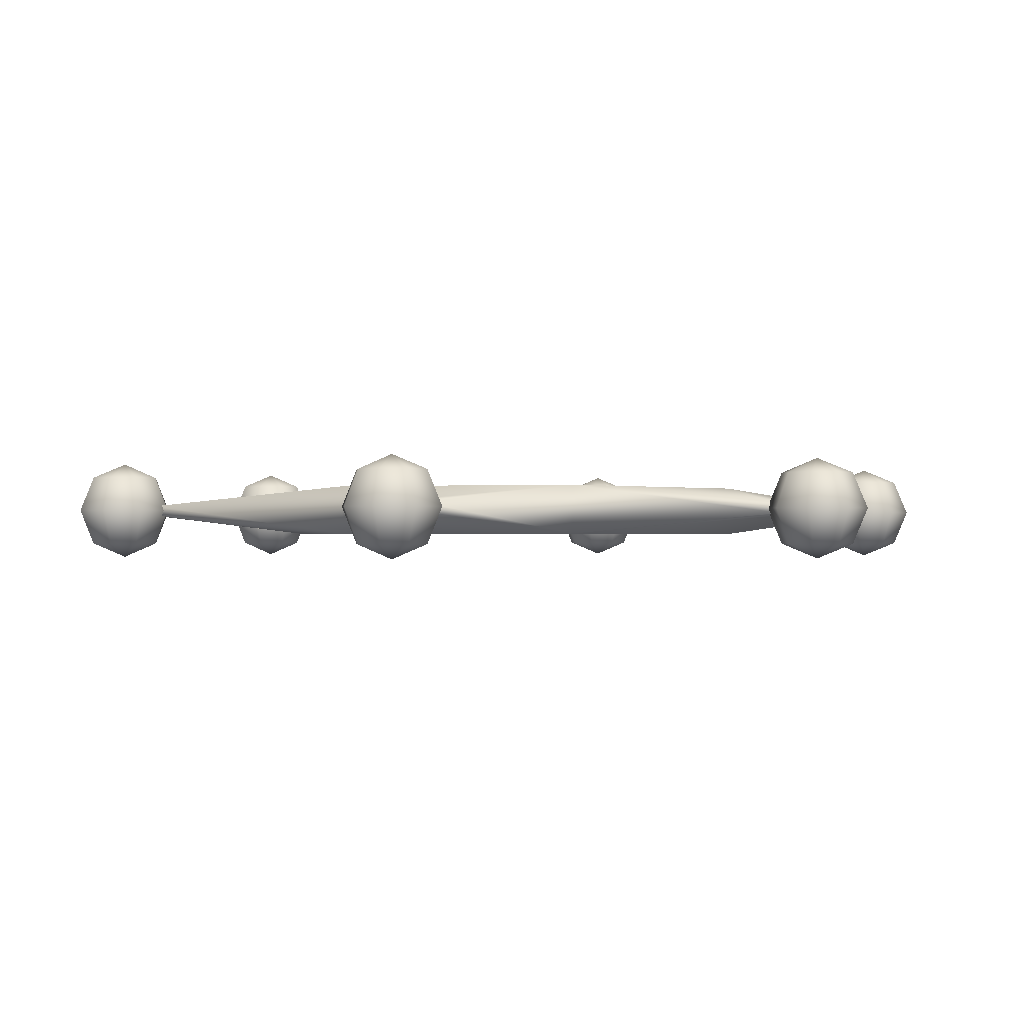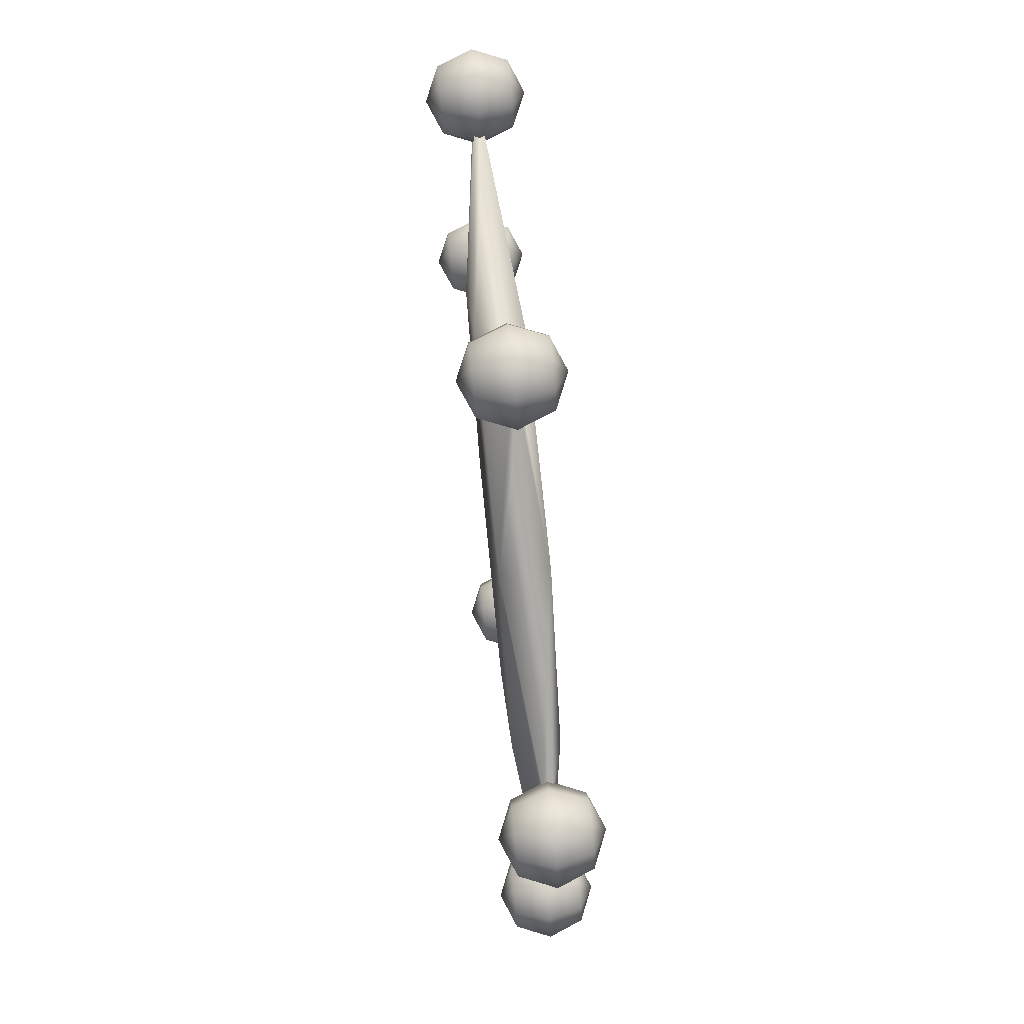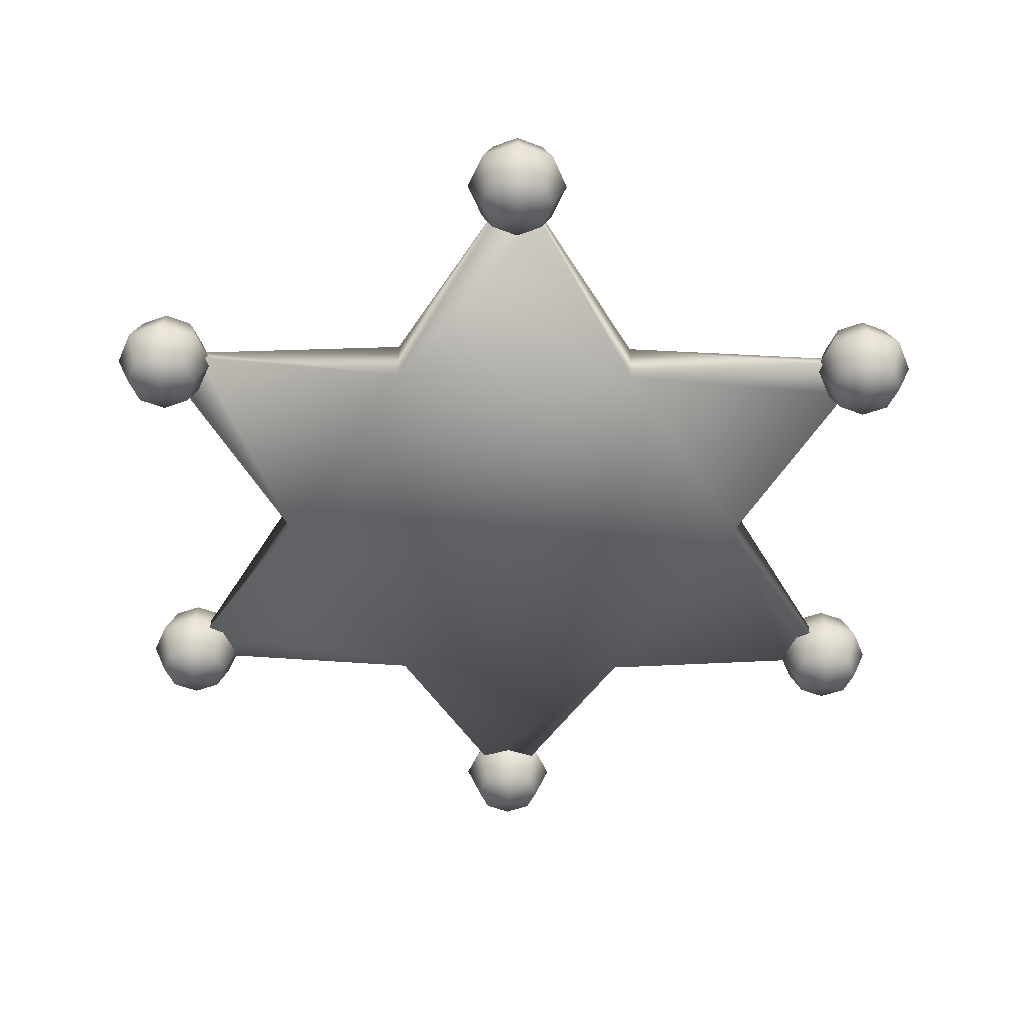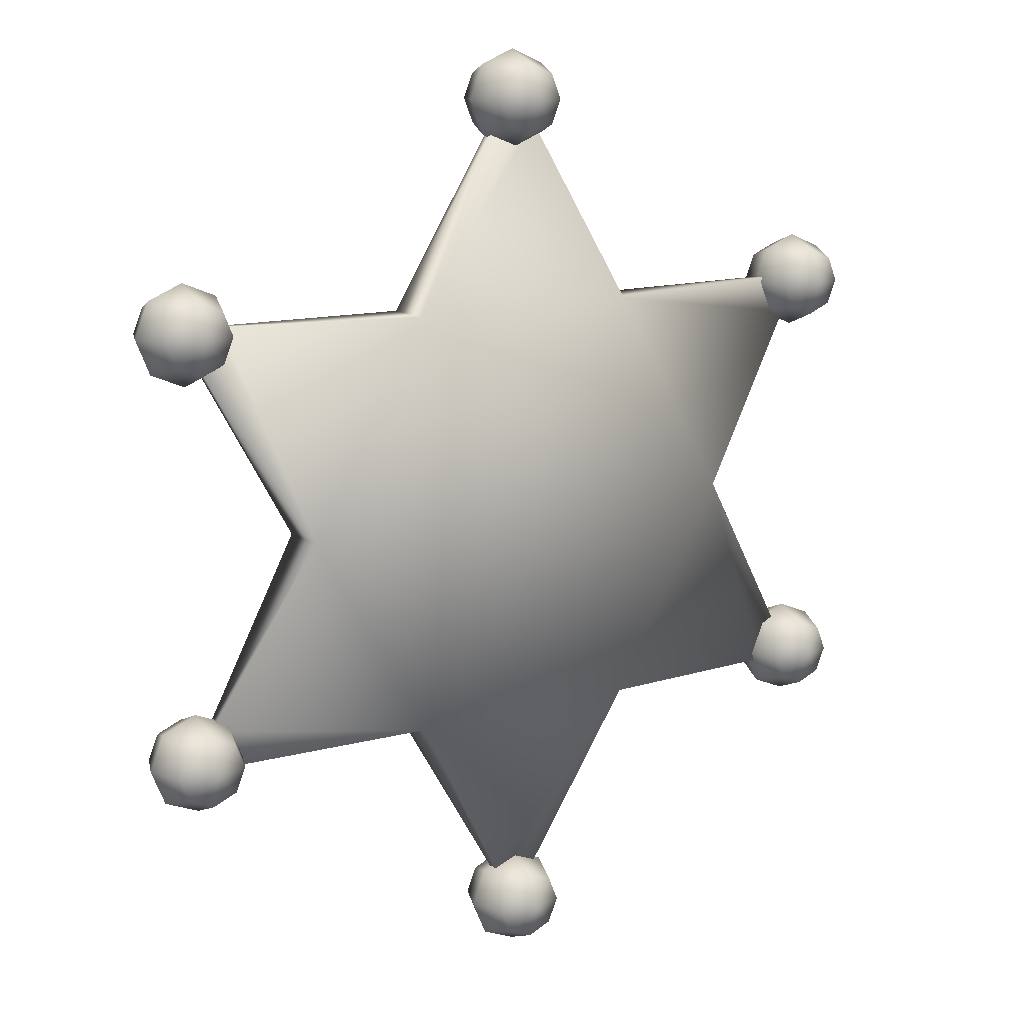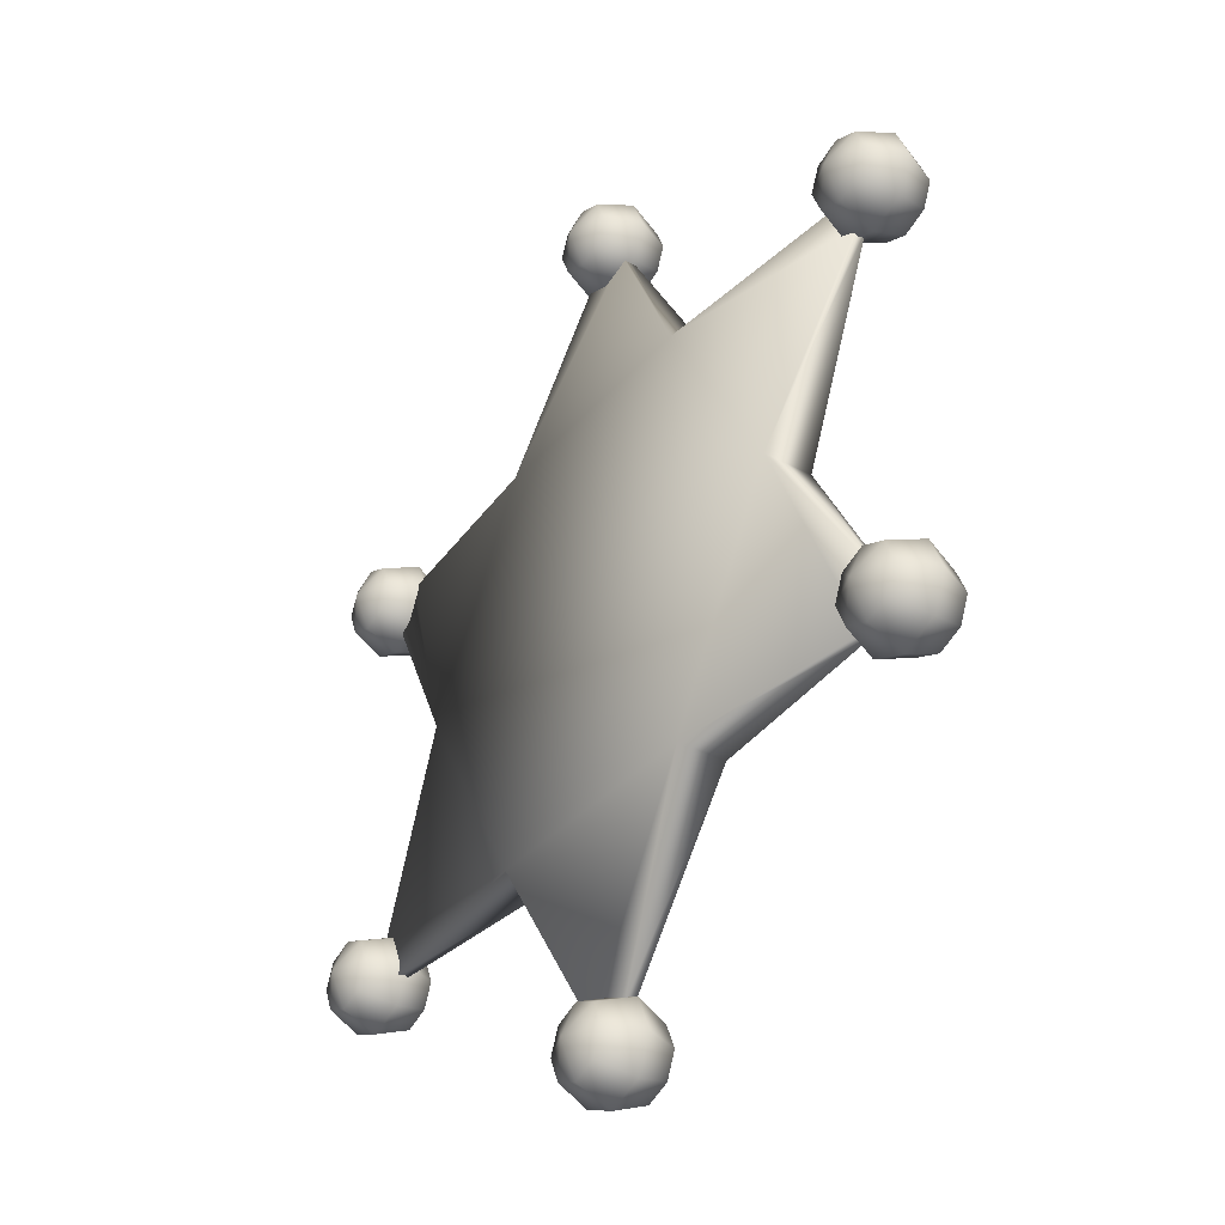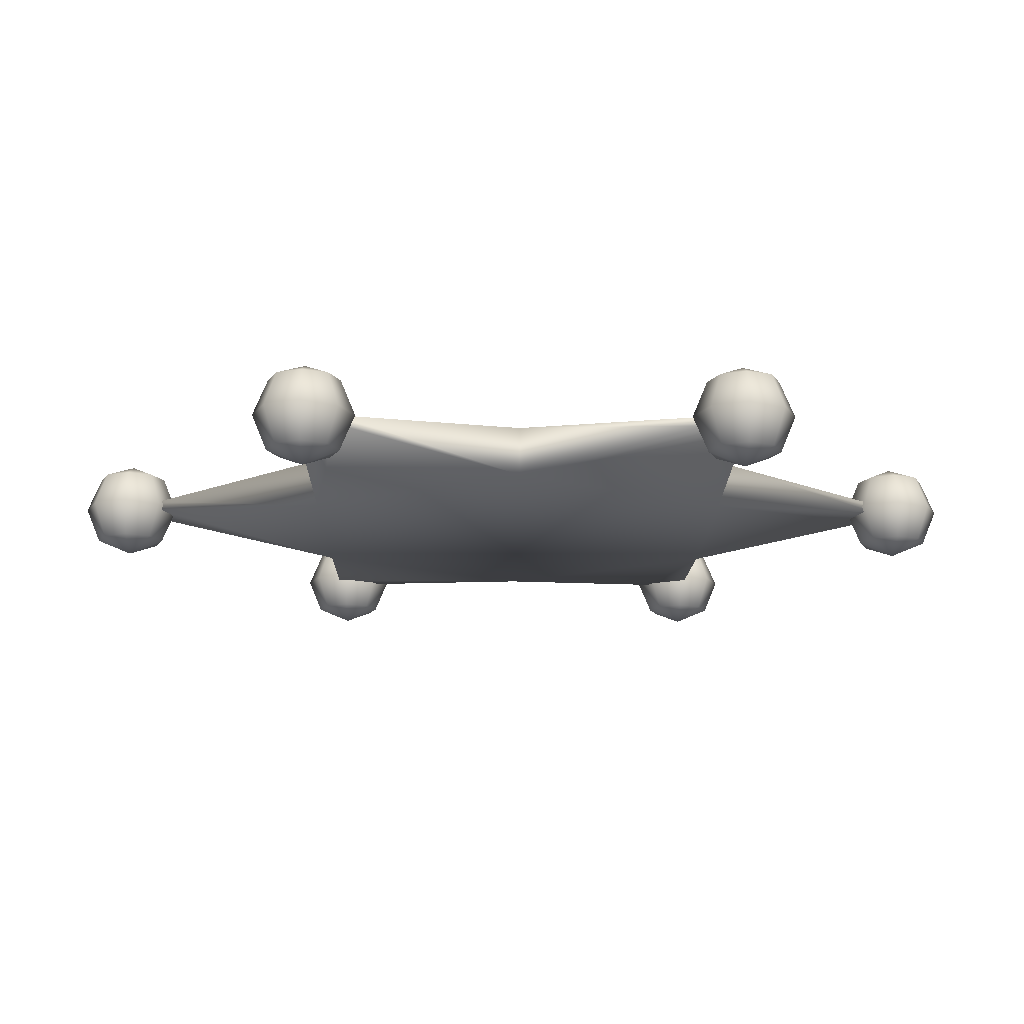
<metadata>
{"format":"obj","ext":"obj","renderer":"f3d","projection":"perspective","resolution":1024,"background":"white","views":[{"elev":-0.7,"azim":15.3,"up":"+Y"},{"elev":73.9,"azim":-95.7,"up":"+Z"},{"elev":-49.6,"azim":179.3,"up":"+Y"},{"elev":13.1,"azim":-33.6,"up":"+Z"},{"elev":-35.7,"azim":-125.4,"up":"+Z"},{"elev":-14.4,"azim":-90.8,"up":"+Y"}]}
</metadata>
<code>
o Cylinder
v -0.5 -0.1 -0.866
v -0.5 0.1 -0.866
v -0.09289 0.01858 -1.609
v -0.09289 -0.01858 -1.609
v 1 0.1 0
v 1 -0.1 -0
v 1.44 -0.01858 -0.724
v 1.44 0.01858 -0.724
v 1.44 0.01858 0.724
v 1.44 -0.01858 0.724
v 0.5 0.1 0.866
v -0.5 0.1 0.866
v -0.09289 0.01858 1.609
v 0.09289 0.01858 1.609
v 0.5 0.1 -0.866
v -1 0.1 0
v -1 -0.1 -0
v -1.44 -0.01858 0.724
v -1.44 0.01858 0.724
v -1.347 0.01858 -0.8849
v -1.44 0.01858 -0.724
v 0.5 -0.1 -0.866
v 0.5 -0.1 0.866
v -0.5 -0.1 0.866
v 1.347 0.01858 0.8849
v 1.347 -0.01858 0.8849
v 0.09289 -0.01858 1.609
v -0.09289 -0.01858 1.609
v -1.347 -0.01858 0.8849
v -1.347 0.01858 0.8849
v -1.44 -0.01858 -0.724
v -1.347 -0.01858 -0.8849
v 0.09289 0.01858 -1.609
v 0.09289 -0.01858 -1.609
v 1.347 -0.01858 -0.8849
v 1.347 0.01858 -0.8849
v -1.641 -0.1414 0.8634
v -1.7 -0 0.8634
v -1.641 -0 0.722
v -1.6 -0.1414 0.7634
v -1.641 0.1414 0.8634
v -1.5 0.2 0.8634
v -1.6 0.1414 0.7634
v -1.5 -0.2 0.8634
v -1.5 -0 0.6634
v -1.5 -0.1414 0.722
v -1.5 0.1414 0.722
v -1.359 -0 0.722
v -1.4 -0.1414 0.7634
v -1.4 0.1414 0.7634
v -1.3 -0 0.8634
v -1.359 -0.1414 0.8634
v -1.359 0.1414 0.8634
v -1.359 -0 1.005
v -1.4 -0.1414 0.9634
v -1.4 0.1414 0.9634
v -1.5 -0 1.063
v -1.5 -0.1414 1.005
v -1.5 0.1414 1.005
v -1.6 0.1414 0.9634
v -1.641 -0 1.005
v -1.6 -0.1414 0.9634
v 1.359 -0.1414 0.8634
v 1.3 -0 0.8634
v 1.359 -0 0.722
v 1.4 -0.1414 0.7634
v 1.359 0.1414 0.8634
v 1.5 0.2 0.8634
v 1.4 0.1414 0.7634
v 1.5 -0.2 0.8634
v 1.5 -0 0.6634
v 1.5 -0.1414 0.722
v 1.5 0.1414 0.722
v 1.641 -0 0.722
v 1.6 -0.1414 0.7634
v 1.6 0.1414 0.7634
v 1.7 -0 0.8634
v 1.641 -0.1414 0.8634
v 1.641 0.1414 0.8634
v 1.641 -0 1.005
v 1.6 -0.1414 0.9634
v 1.6 0.1414 0.9634
v 1.5 -0 1.063
v 1.5 -0.1414 1.005
v 1.5 0.1414 1.005
v 1.4 0.1414 0.9634
v 1.359 -0 1.005
v 1.4 -0.1414 0.9634
v -1.641 -0.1414 -0.848
v -1.7 0 -0.848
v -1.641 0 -0.9894
v -1.6 -0.1414 -0.948
v -1.641 0.1414 -0.848
v -1.5 0.2 -0.848
v -1.6 0.1414 -0.948
v -1.5 -0.2 -0.848
v -1.5 0 -1.048
v -1.5 -0.1414 -0.9894
v -1.5 0.1414 -0.9894
v -1.359 0 -0.9894
v -1.4 -0.1414 -0.948
v -1.4 0.1414 -0.948
v -1.3 0 -0.848
v -1.359 -0.1414 -0.848
v -1.359 0.1414 -0.848
v -1.359 0 -0.7066
v -1.4 -0.1414 -0.748
v -1.4 0.1414 -0.748
v -1.5 0 -0.648
v -1.5 -0.1414 -0.7066
v -1.5 0.1414 -0.7066
v -1.6 0.1414 -0.748
v -1.641 0 -0.7066
v -1.6 -0.1414 -0.748
v 1.359 -0.1414 -0.848
v 1.3 0 -0.848
v 1.359 0 -0.9894
v 1.4 -0.1414 -0.948
v 1.359 0.1414 -0.848
v 1.5 0.2 -0.848
v 1.4 0.1414 -0.948
v 1.5 -0.2 -0.848
v 1.5 0 -1.048
v 1.5 -0.1414 -0.9894
v 1.5 0.1414 -0.9894
v 1.641 0 -0.9894
v 1.6 -0.1414 -0.948
v 1.6 0.1414 -0.948
v 1.7 0 -0.848
v 1.641 -0.1414 -0.848
v 1.641 0.1414 -0.848
v 1.641 0 -0.7066
v 1.6 -0.1414 -0.748
v 1.6 0.1414 -0.748
v 1.5 0 -0.648
v 1.5 -0.1414 -0.7066
v 1.5 0.1414 -0.7066
v 1.4 0.1414 -0.748
v 1.359 0 -0.7066
v 1.4 -0.1414 -0.748
v -0.1414 -0.1414 1.707
v -0.2 -0 1.707
v -0.1414 -0 1.565
v -0.1 -0.1414 1.607
v -0.1414 0.1414 1.707
v 0 0.2 1.707
v -0.1 0.1414 1.607
v 0 -0.2 1.707
v 0 -0.1414 1.565
v 0 0.1414 1.565
v 0 -0 1.507
v 0.1 0.1414 1.607
v 0.1 -0.1414 1.607
v 0.1414 -0 1.565
v 0.2 -0 1.707
v 0.1414 -0.1414 1.707
v 0.1414 0.1414 1.707
v 0.1414 -0 1.848
v 0.1 -0.1414 1.807
v 0.1 0.1414 1.807
v 0 -0 1.907
v 0 -0.1414 1.848
v 0 0.1414 1.848
v -0.1414 -0 1.848
v -0.1 -0.1414 1.807
v -0.1 0.1414 1.807
v -0.1414 -0.1414 -1.744
v -0.2 0 -1.744
v -0.1414 0 -1.885
v -0.1 -0.1414 -1.844
v -0.1414 0.1414 -1.744
v 0 0.2 -1.744
v -0.1 0.1414 -1.844
v 0 -0.2 -1.744
v 0 -0.1414 -1.885
v 0 0.1414 -1.885
v 0 0 -1.944
v 0.1 0.1414 -1.844
v 0.1 -0.1414 -1.844
v 0.1414 0 -1.885
v 0.2 0 -1.744
v 0.1414 -0.1414 -1.744
v 0.1414 0.1414 -1.744
v 0.1414 0 -1.602
v 0.1 -0.1414 -1.644
v 0.1 0.1414 -1.644
v 0 0 -1.544
v 0 -0.1414 -1.602
v 0 0.1414 -1.602
v -0.1414 0 -1.602
v -0.1 -0.1414 -1.644
v -0.1 0.1414 -1.644
f 1 2 3 4
f 5 6 7 8
f 6 5 9 10
f 11 12 13 14
f 15 2 16 12 11 5
f 16 17 18 19
f 16 2 20 21
f 1 22 6 23 24 17
f 10 9 25 26
f 11 23 26 25
f 23 6 10 26
f 5 11 25 9
f 27 14 13 28
f 23 11 14 27
f 12 24 28 13
f 24 23 27 28
f 29 30 19 18
f 17 24 29 18
f 12 16 19 30
f 24 12 30 29
f 31 21 20 32
f 17 16 21 31
f 2 1 32 20
f 1 17 31 32
f 4 3 33 34
f 22 1 4 34
f 15 22 34 33
f 2 15 33 3
f 35 36 8 7
f 6 22 35 7
f 15 5 8 36
f 22 15 36 35
f 37 38 39 40
f 41 42 43
f 44 37 40
f 38 41 43 39
f 40 39 45 46
f 43 42 47
f 44 40 46
f 39 43 47 45
f 46 45 48 49
f 47 42 50
f 44 46 49
f 45 47 50 48
f 49 48 51 52
f 50 42 53
f 44 49 52
f 48 50 53 51
f 52 51 54 55
f 53 42 56
f 44 52 55
f 51 53 56 54
f 55 54 57 58
f 56 42 59
f 44 55 58
f 54 56 59 57
f 57 59 60 61
f 58 57 61 62
f 59 42 60
f 44 58 62
f 44 62 37
f 61 60 41 38
f 62 61 38 37
f 60 42 41
f 63 64 65 66
f 67 68 69
f 70 63 66
f 64 67 69 65
f 66 65 71 72
f 69 68 73
f 70 66 72
f 65 69 73 71
f 72 71 74 75
f 73 68 76
f 70 72 75
f 71 73 76 74
f 75 74 77 78
f 76 68 79
f 70 75 78
f 74 76 79 77
f 78 77 80 81
f 79 68 82
f 70 78 81
f 77 79 82 80
f 81 80 83 84
f 82 68 85
f 70 81 84
f 80 82 85 83
f 83 85 86 87
f 84 83 87 88
f 85 68 86
f 70 84 88
f 70 88 63
f 87 86 67 64
f 88 87 64 63
f 86 68 67
f 89 90 91 92
f 93 94 95
f 96 89 92
f 90 93 95 91
f 92 91 97 98
f 95 94 99
f 96 92 98
f 91 95 99 97
f 98 97 100 101
f 99 94 102
f 96 98 101
f 97 99 102 100
f 101 100 103 104
f 102 94 105
f 96 101 104
f 100 102 105 103
f 104 103 106 107
f 105 94 108
f 96 104 107
f 103 105 108 106
f 107 106 109 110
f 108 94 111
f 96 107 110
f 106 108 111 109
f 109 111 112 113
f 110 109 113 114
f 111 94 112
f 96 110 114
f 96 114 89
f 113 112 93 90
f 114 113 90 89
f 112 94 93
f 115 116 117 118
f 119 120 121
f 122 115 118
f 116 119 121 117
f 118 117 123 124
f 121 120 125
f 122 118 124
f 117 121 125 123
f 124 123 126 127
f 125 120 128
f 122 124 127
f 123 125 128 126
f 127 126 129 130
f 128 120 131
f 122 127 130
f 126 128 131 129
f 130 129 132 133
f 131 120 134
f 122 130 133
f 129 131 134 132
f 133 132 135 136
f 134 120 137
f 122 133 136
f 132 134 137 135
f 135 137 138 139
f 136 135 139 140
f 137 120 138
f 122 136 140
f 122 140 115
f 139 138 119 116
f 140 139 116 115
f 138 120 119
f 141 142 143 144
f 145 146 147
f 148 141 144
f 142 145 147 143
f 148 144 149
f 143 147 150 151
f 144 143 151 149
f 147 146 150
f 150 146 152
f 148 149 153
f 151 150 152 154
f 149 151 154 153
f 153 154 155 156
f 152 146 157
f 148 153 156
f 154 152 157 155
f 156 155 158 159
f 157 146 160
f 148 156 159
f 155 157 160 158
f 159 158 161 162
f 160 146 163
f 148 159 162
f 158 160 163 161
f 162 161 164 165
f 163 146 166
f 148 162 165
f 161 163 166 164
f 165 164 142 141
f 166 146 145
f 148 165 141
f 164 166 145 142
f 167 168 169 170
f 171 172 173
f 174 167 170
f 168 171 173 169
f 174 170 175
f 169 173 176 177
f 170 169 177 175
f 173 172 176
f 176 172 178
f 174 175 179
f 177 176 178 180
f 175 177 180 179
f 179 180 181 182
f 178 172 183
f 174 179 182
f 180 178 183 181
f 182 181 184 185
f 183 172 186
f 174 182 185
f 181 183 186 184
f 185 184 187 188
f 186 172 189
f 174 185 188
f 184 186 189 187
f 188 187 190 191
f 189 172 192
f 174 188 191
f 187 189 192 190
f 191 190 168 167
f 192 172 171
f 174 191 167
f 190 192 171 168

</code>
